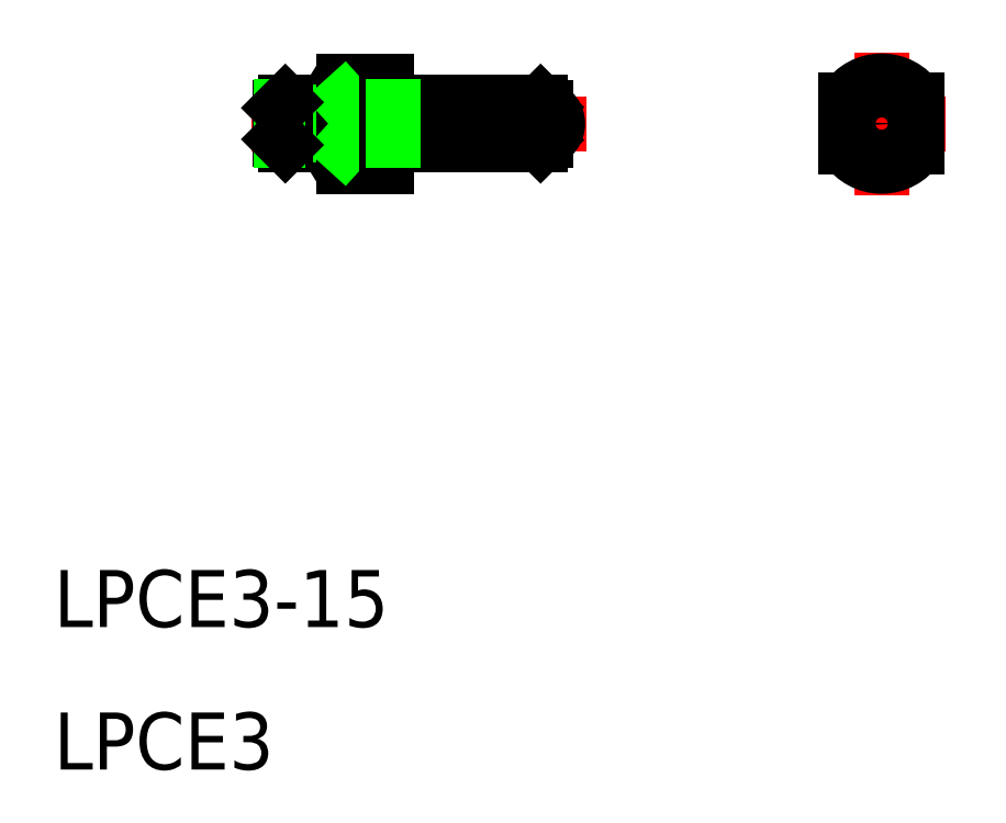
<metadata>
{"format":"dxf","ext":"dxf","renderer":"ezdxf+matplotlib","layout":"modelspace","background":"white","min_lineweight":24,"dpi":150}
</metadata>
<code>
0
SECTION
2
ENTITIES
0
TEXT
8
0
10
-22.51
20
10
30
0
40
4
1
LPCE3
0
TEXT
8
0
10
-22.51
20
20
30
0
40
4
1
LPCE3-15
0
LINE
8
CENTER
10
40.05
20
55.33
30
0
11
31.05
21
55.33
31
0
0
LINE
8
CENTER
10
14.83
20
55.33
30
0
11
-8.671
21
55.33
31
0
0
LINE
8
0
10
11.98
20
56.48
30
0
11
11.63
21
56.83
31
0
0
LINE
8
0
10
-3.421
20
56.83
30
0
11
-6.271
21
56.83
31
0
0
LINE
8
0
10
-3.421
20
53.83
30
0
11
-6.271
21
53.83
31
0
0
LINE
8
0
10
0.8286
20
58.33
30
0
11
-2.171
21
58.33
31
0
0
LINE
8
0
10
0.8286
20
52.33
30
0
11
-2.171
21
52.33
31
0
0
ARC
8
0
10
11.63
20
55.33
30
0
40
1.2
50
287.1
51
72.89
0
LINE
8
0
10
-6.671
20
56.43
30
0
11
-6.671
21
54.23
31
0
0
LINE
8
0
10
-6.271
20
56.83
30
0
11
-6.271
21
53.83
31
0
0
LINE
8
0
10
-6.571
20
56.53
30
0
11
-2.934
21
56.53
31
0
0
LINE
8
0
10
-6.455
20
54.13
30
0
11
-2.934
21
54.13
31
0
0
LINE
8
0
10
-3.421
20
56.83
30
0
11
-3.421
21
53.83
31
0
0
LINE
8
0
10
-2.421
20
56.43
30
0
11
-2.701
21
56.43
31
0
0
ARC
8
0
10
-2.421
20
56.68
30
0
40
0.25
50
270
51
0
0
LINE
8
0
10
-3.421
20
56.83
30
0
11
-2.832
21
56.47
31
0
0
ARC
8
0
10
-2.701
20
56.68
30
0
40
0.25
50
238.4
51
270
0
LINE
8
0
10
-2.771
20
56.13
30
0
11
-2.771
21
54.53
31
0
0
LINE
8
0
10
-3.421
20
53.83
30
0
11
-2.832
21
54.2
31
0
0
ARC
8
0
10
-2.701
20
53.98
30
0
40
0.25
50
90
51
121.6
0
LINE
8
0
10
-2.421
20
54.23
30
0
11
-2.701
21
54.23
31
0
0
ARC
8
0
10
-2.421
20
53.98
30
0
40
0.25
50
0
51
90
0
LINE
8
0
10
-2.171
20
52.33
30
0
11
-2.171
21
58.33
31
0
0
LINE
8
0
10
-6.571
20
54.13
30
0
11
-2.934
21
54.13
31
0
0
LINE
8
0
10
-2.934
20
56.53
30
0
11
-2.934
21
54.13
31
0
0
LINE
8
0
10
-2.421
20
56.13
30
0
11
-2.421
21
54.53
31
0
0
LINE
8
CENTER
10
35.55
20
60.33
30
0
11
35.55
21
50.33
31
0
0
ARC
8
0
10
35.55
20
55.33
30
0
40
3
50
33.56
51
146.4
0
LINE
8
0
10
38.05
20
56.99
30
0
11
38.05
21
53.67
31
0
0
LINE
8
0
10
33.05
20
56.99
30
0
11
33.05
21
53.67
31
0
0
ARC
8
0
10
35.55
20
55.33
30
0
40
3
50
213.6
51
326.4
0
LINE
8
0
10
0.8286
20
56.99
30
0
11
-2.171
21
56.99
31
0
0
LINE
8
0
10
0.8286
20
53.67
30
0
11
-2.171
21
53.67
31
0
0
CIRCLE
8
0
10
35.55
20
55.33
30
0
40
1.5
0
LINE
8
0
10
-2.171
20
56.99
30
0
11
0.8286
21
53.67
31
0
0
LINE
8
0
10
0.8286
20
56.99
30
0
11
-2.171
21
53.67
31
0
0
LINE
8
0
10
11.63
20
56.83
30
0
11
1.329
21
56.83
31
0
0
LINE
8
0
10
11.63
20
53.83
30
0
11
1.329
21
53.83
31
0
0
LINE
8
0
10
11.63
20
56.83
30
0
11
11.63
21
53.83
31
0
0
LINE
8
0
10
11.98
20
54.19
30
0
11
11.63
21
53.83
31
0
0
LINE
8
0
10
11.98
20
56.48
30
0
11
11.98
21
54.19
31
0
0
CIRCLE
8
0
10
35.55
20
55.33
30
0
40
1.147
0
ARC
8
0
10
1.329
20
57.33
30
0
40
0.5
50
180
51
270
0
LINE
8
0
10
0.8286
20
52.33
30
0
11
0.8286
21
58.33
31
0
0
ARC
8
0
10
1.329
20
53.33
30
0
40
0.5
50
90
51
180
0
LINE
8
0
10
1.329
20
56.53
30
0
11
1.329
21
54.13
31
0
0
LINE
8
0
10
-6.271
20
56.83
30
0
11
-6.671
21
56.43
31
0
0
LINE
8
0
10
-6.671
20
54.23
30
0
11
-6.271
21
53.83
31
0
0
ENDSEC
0
EOF

</code>
